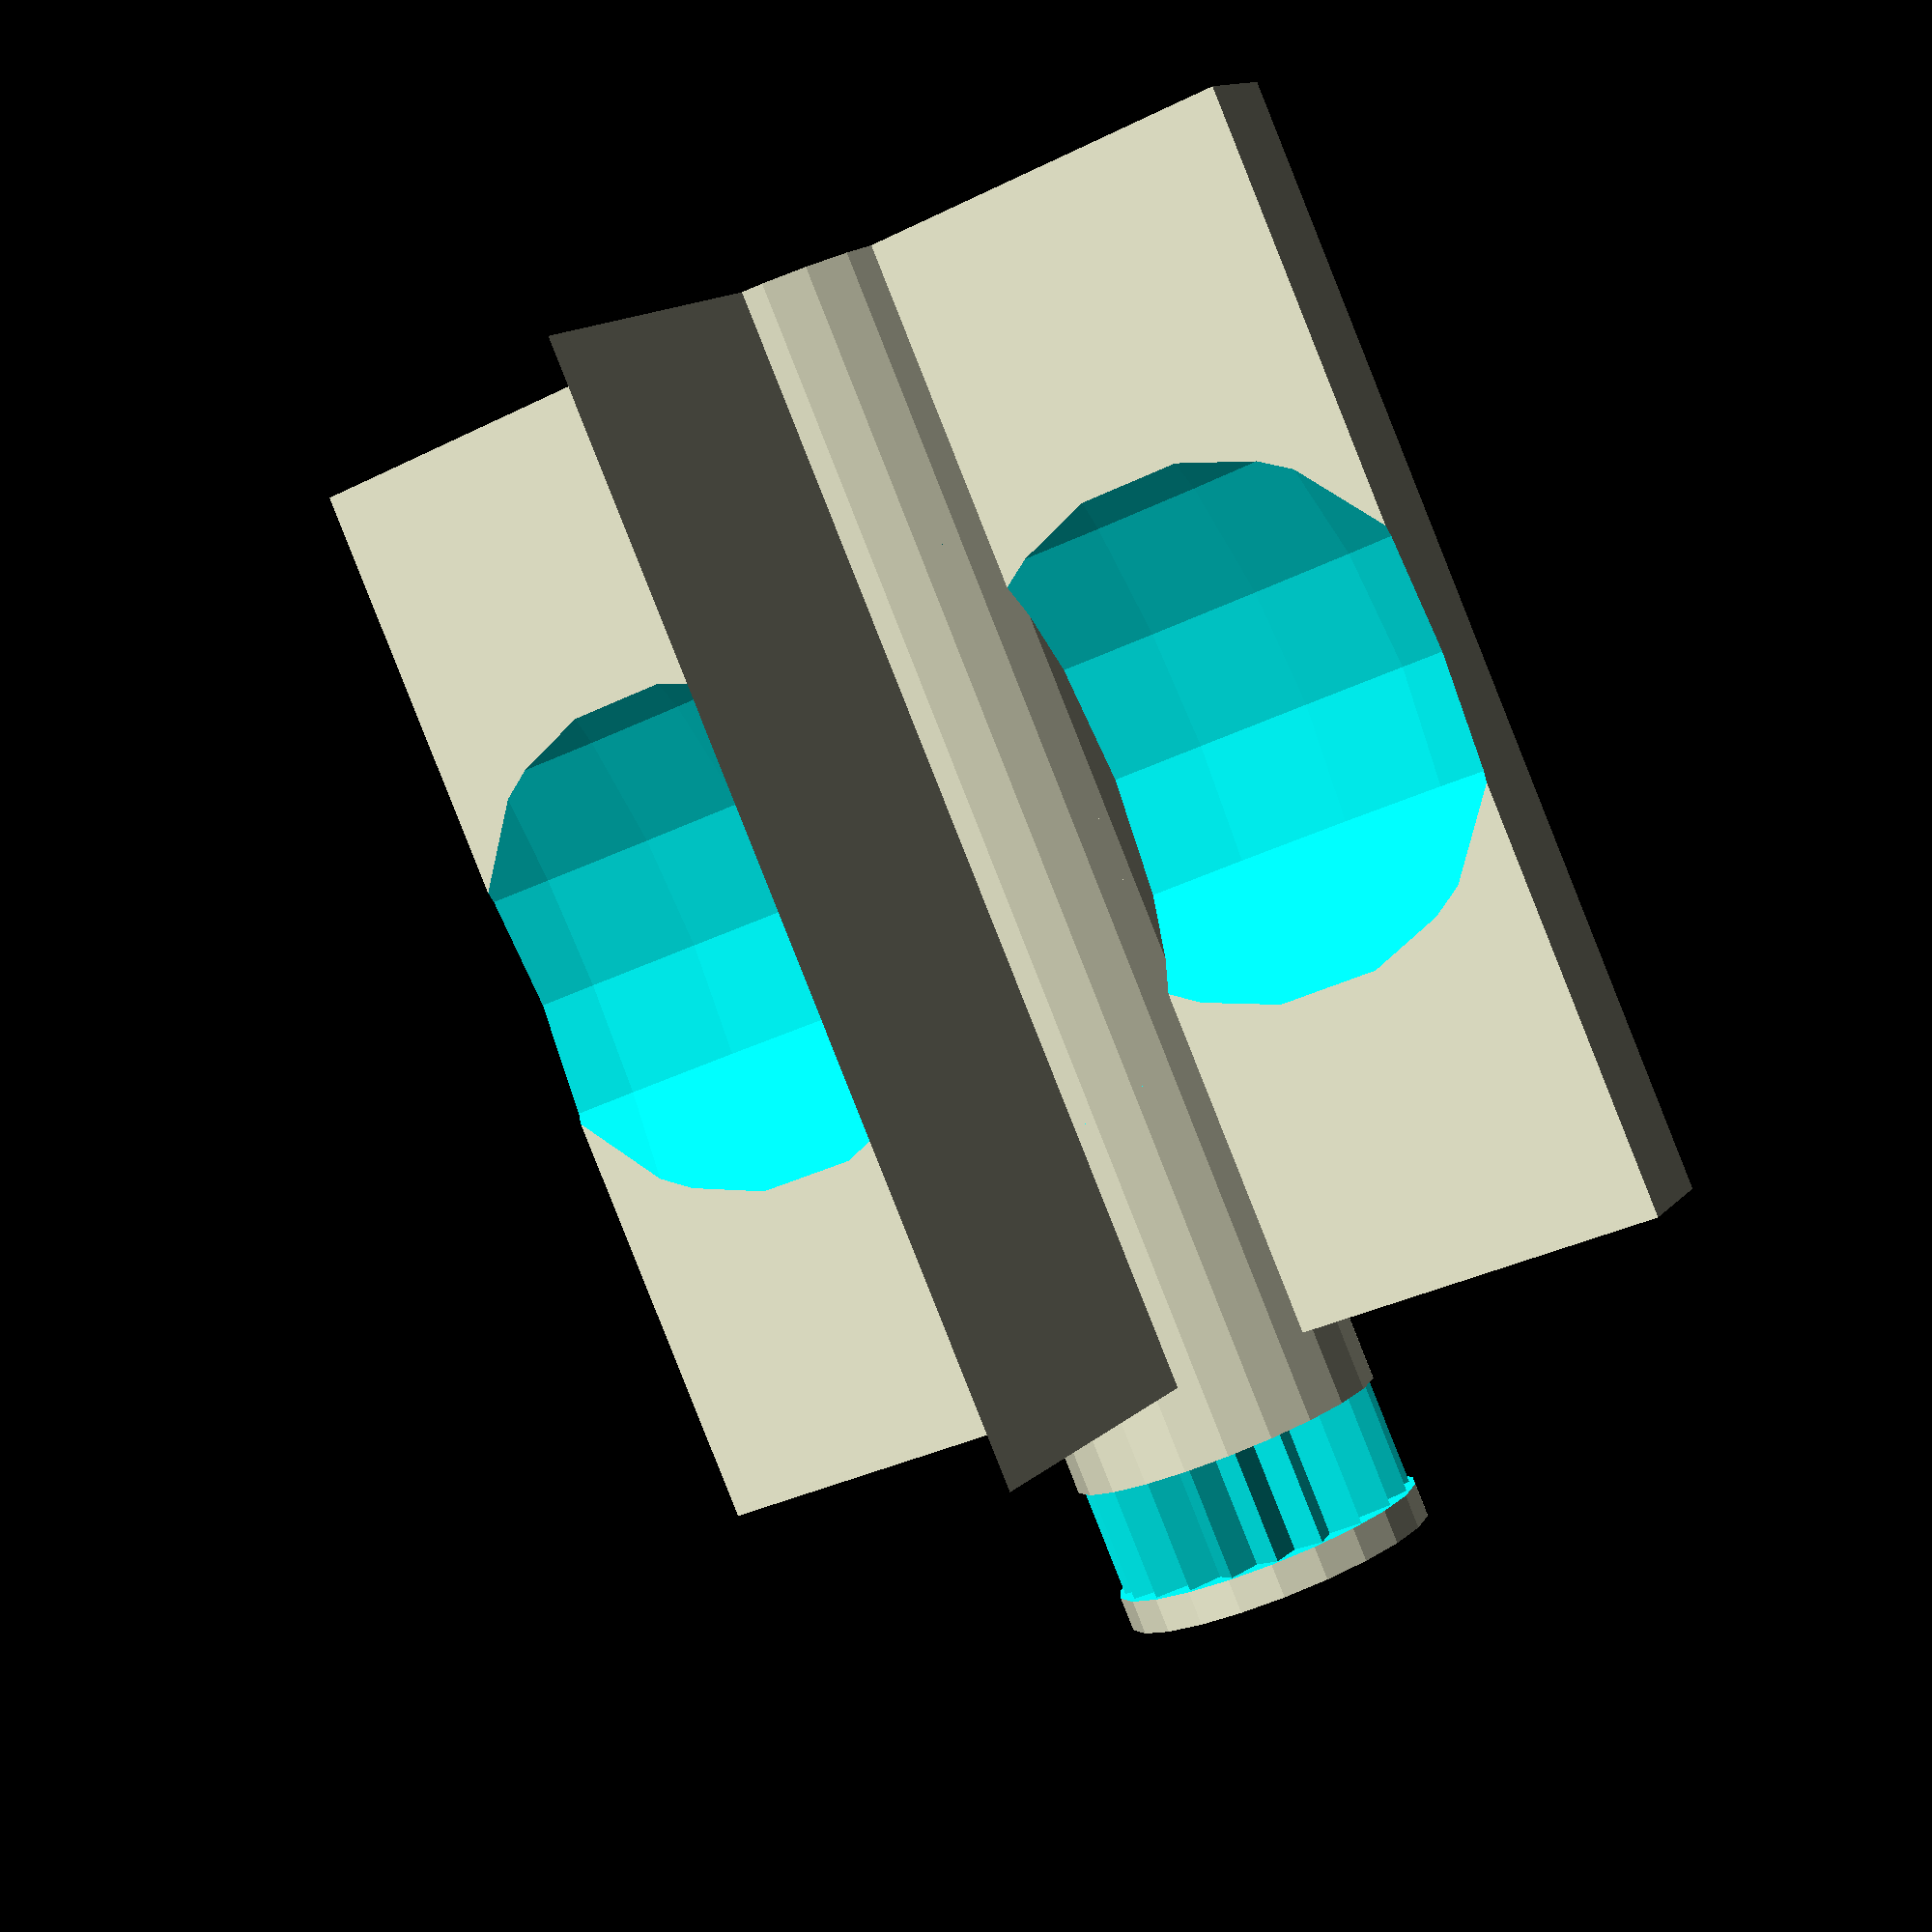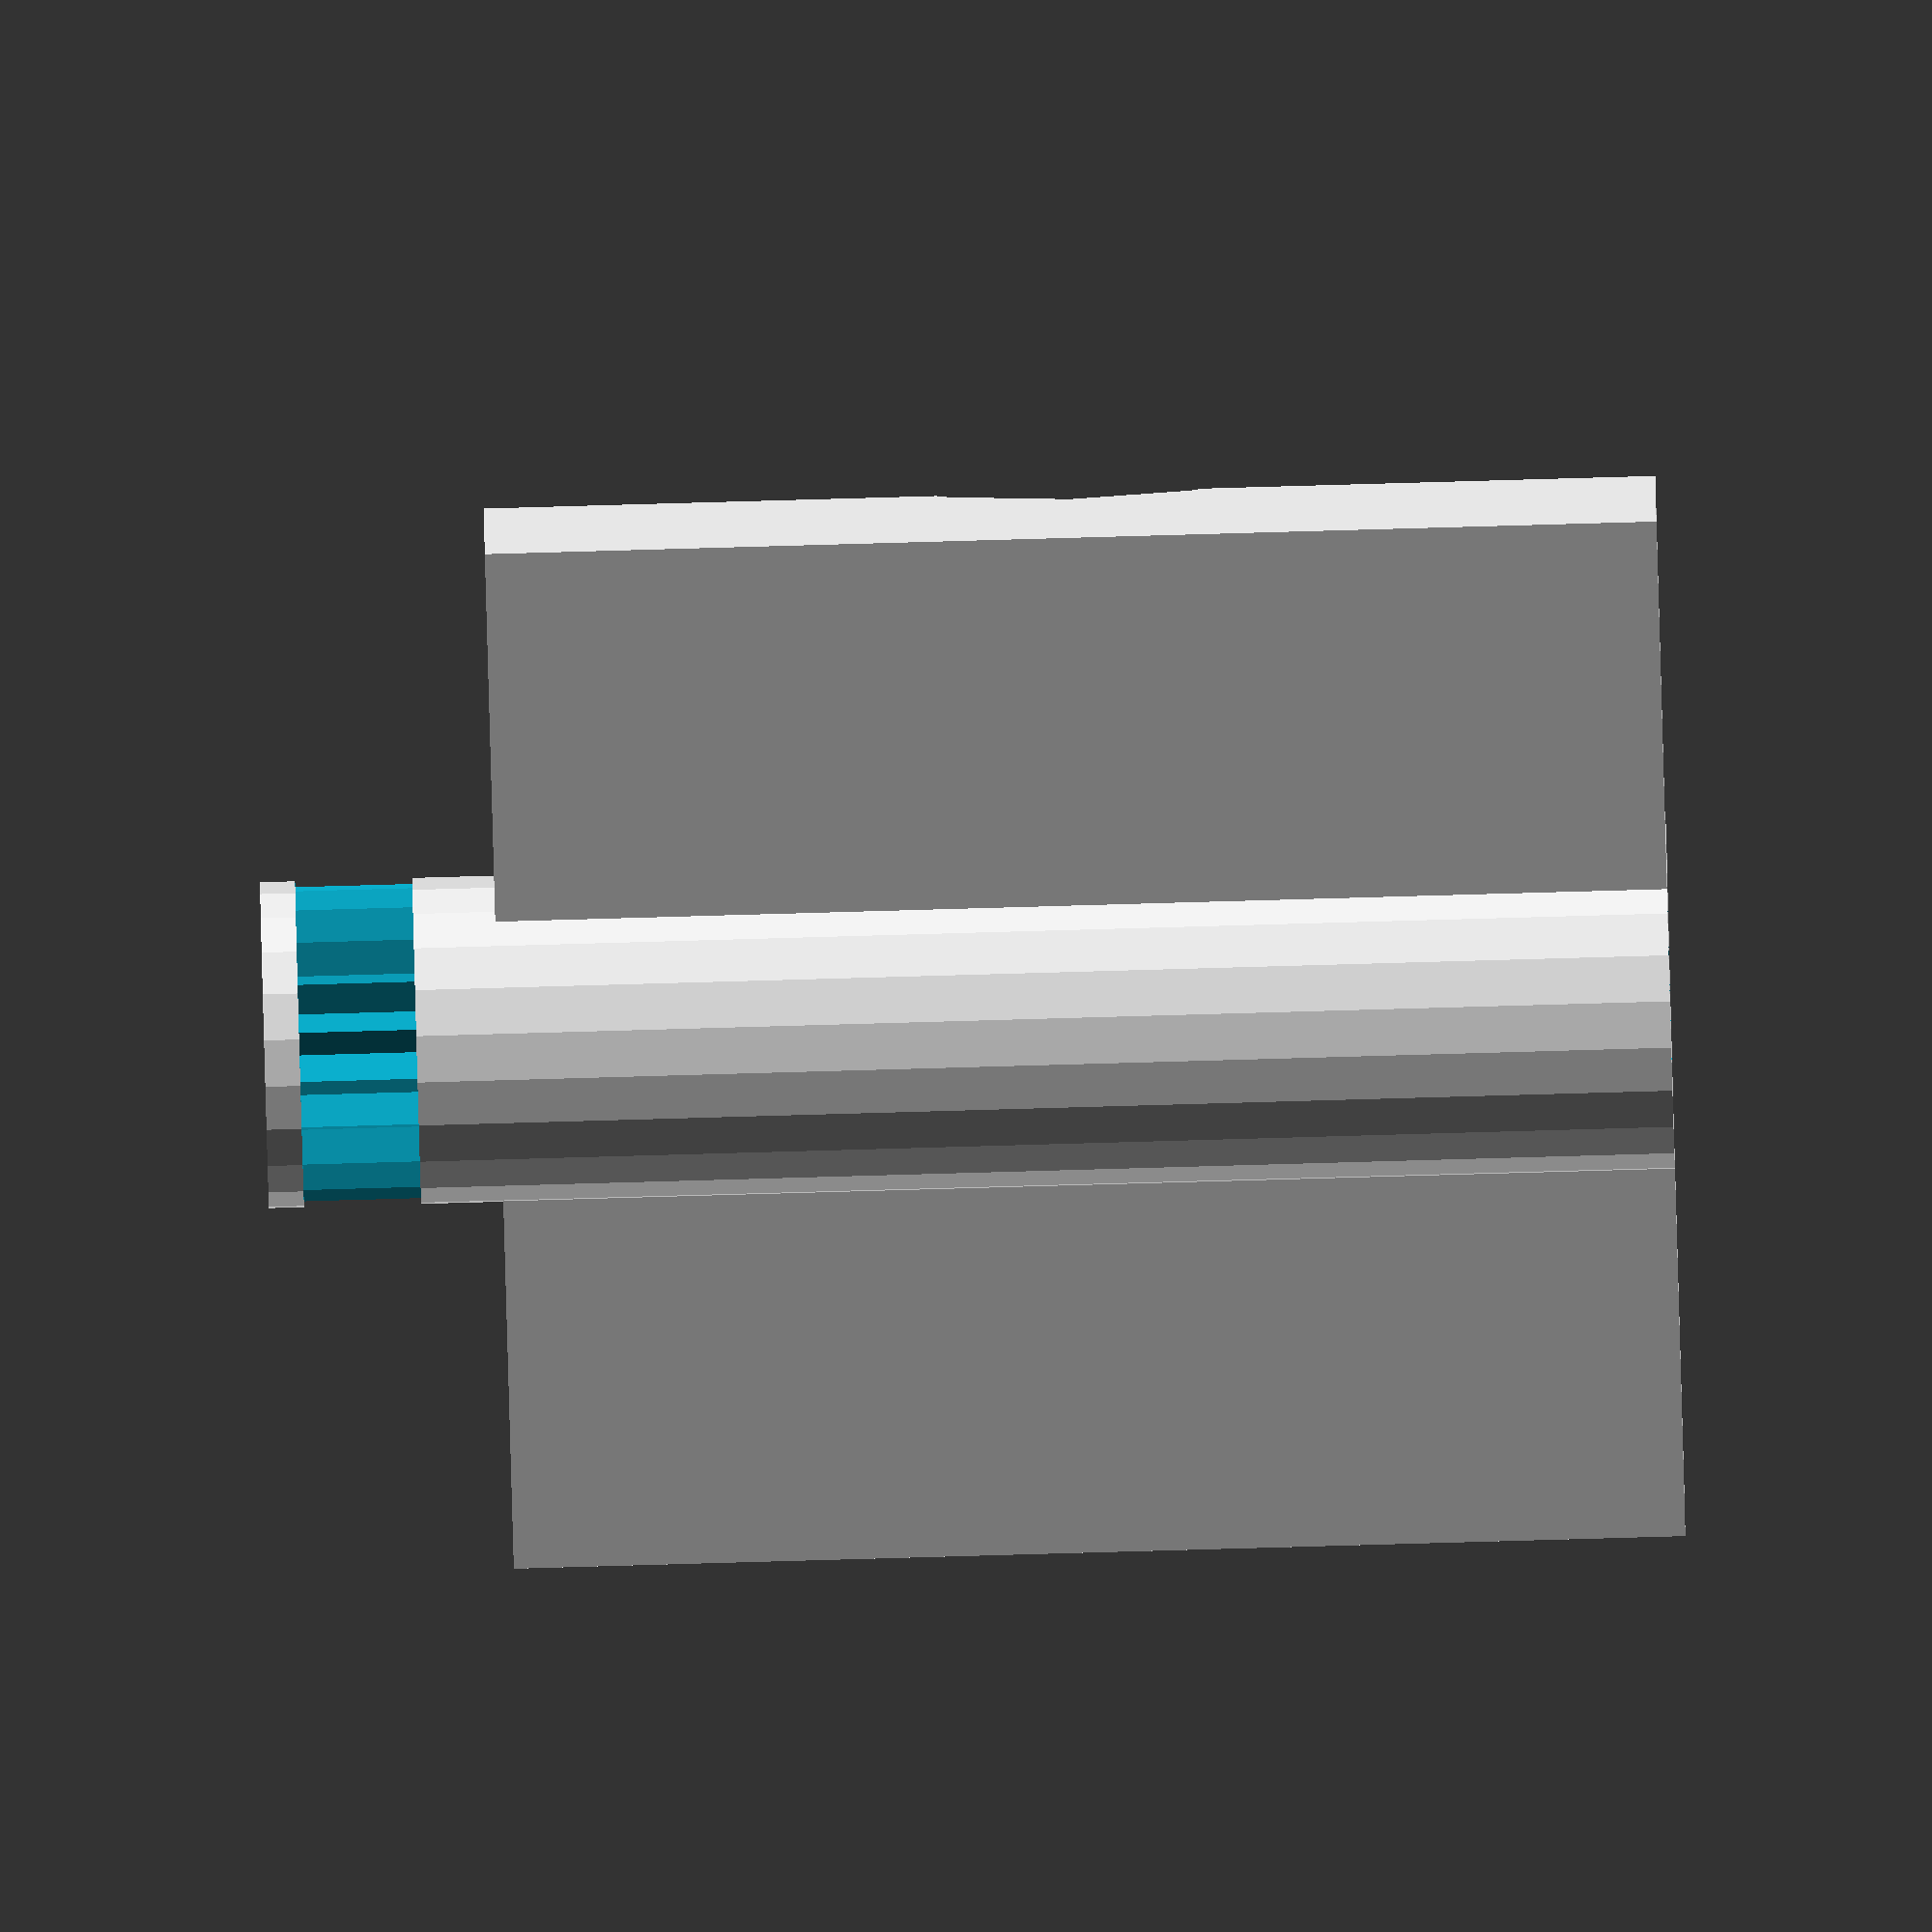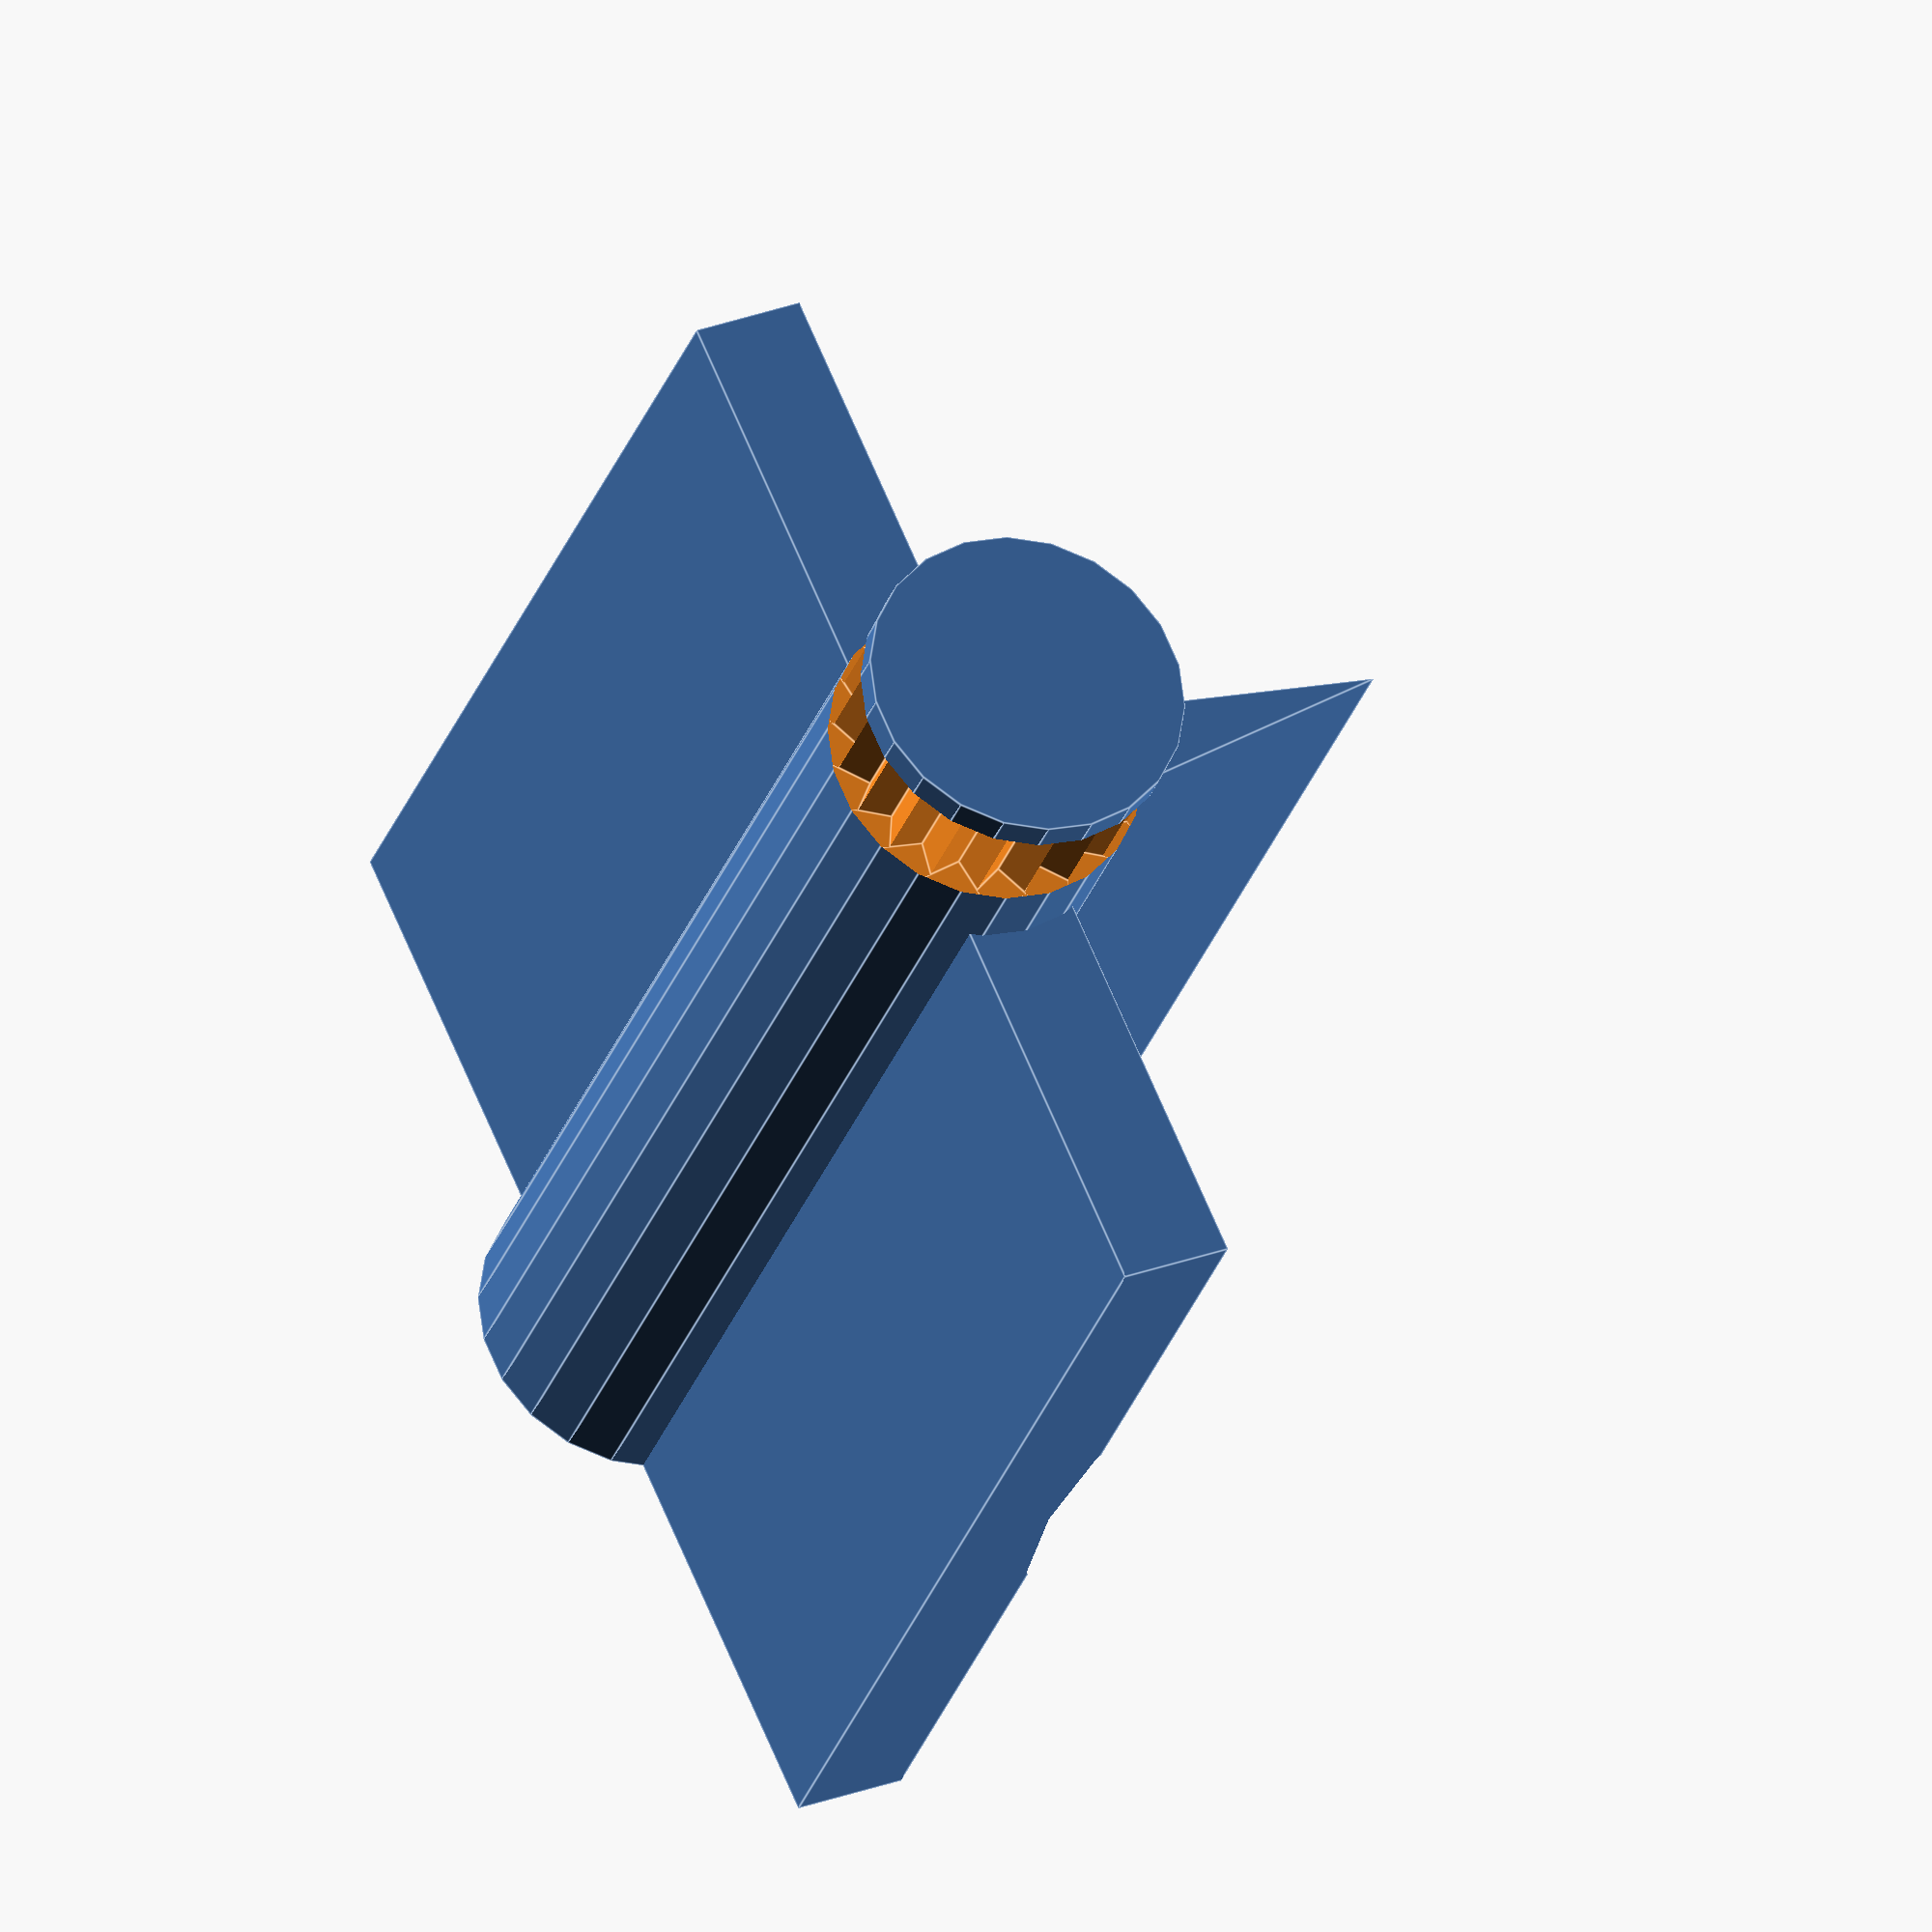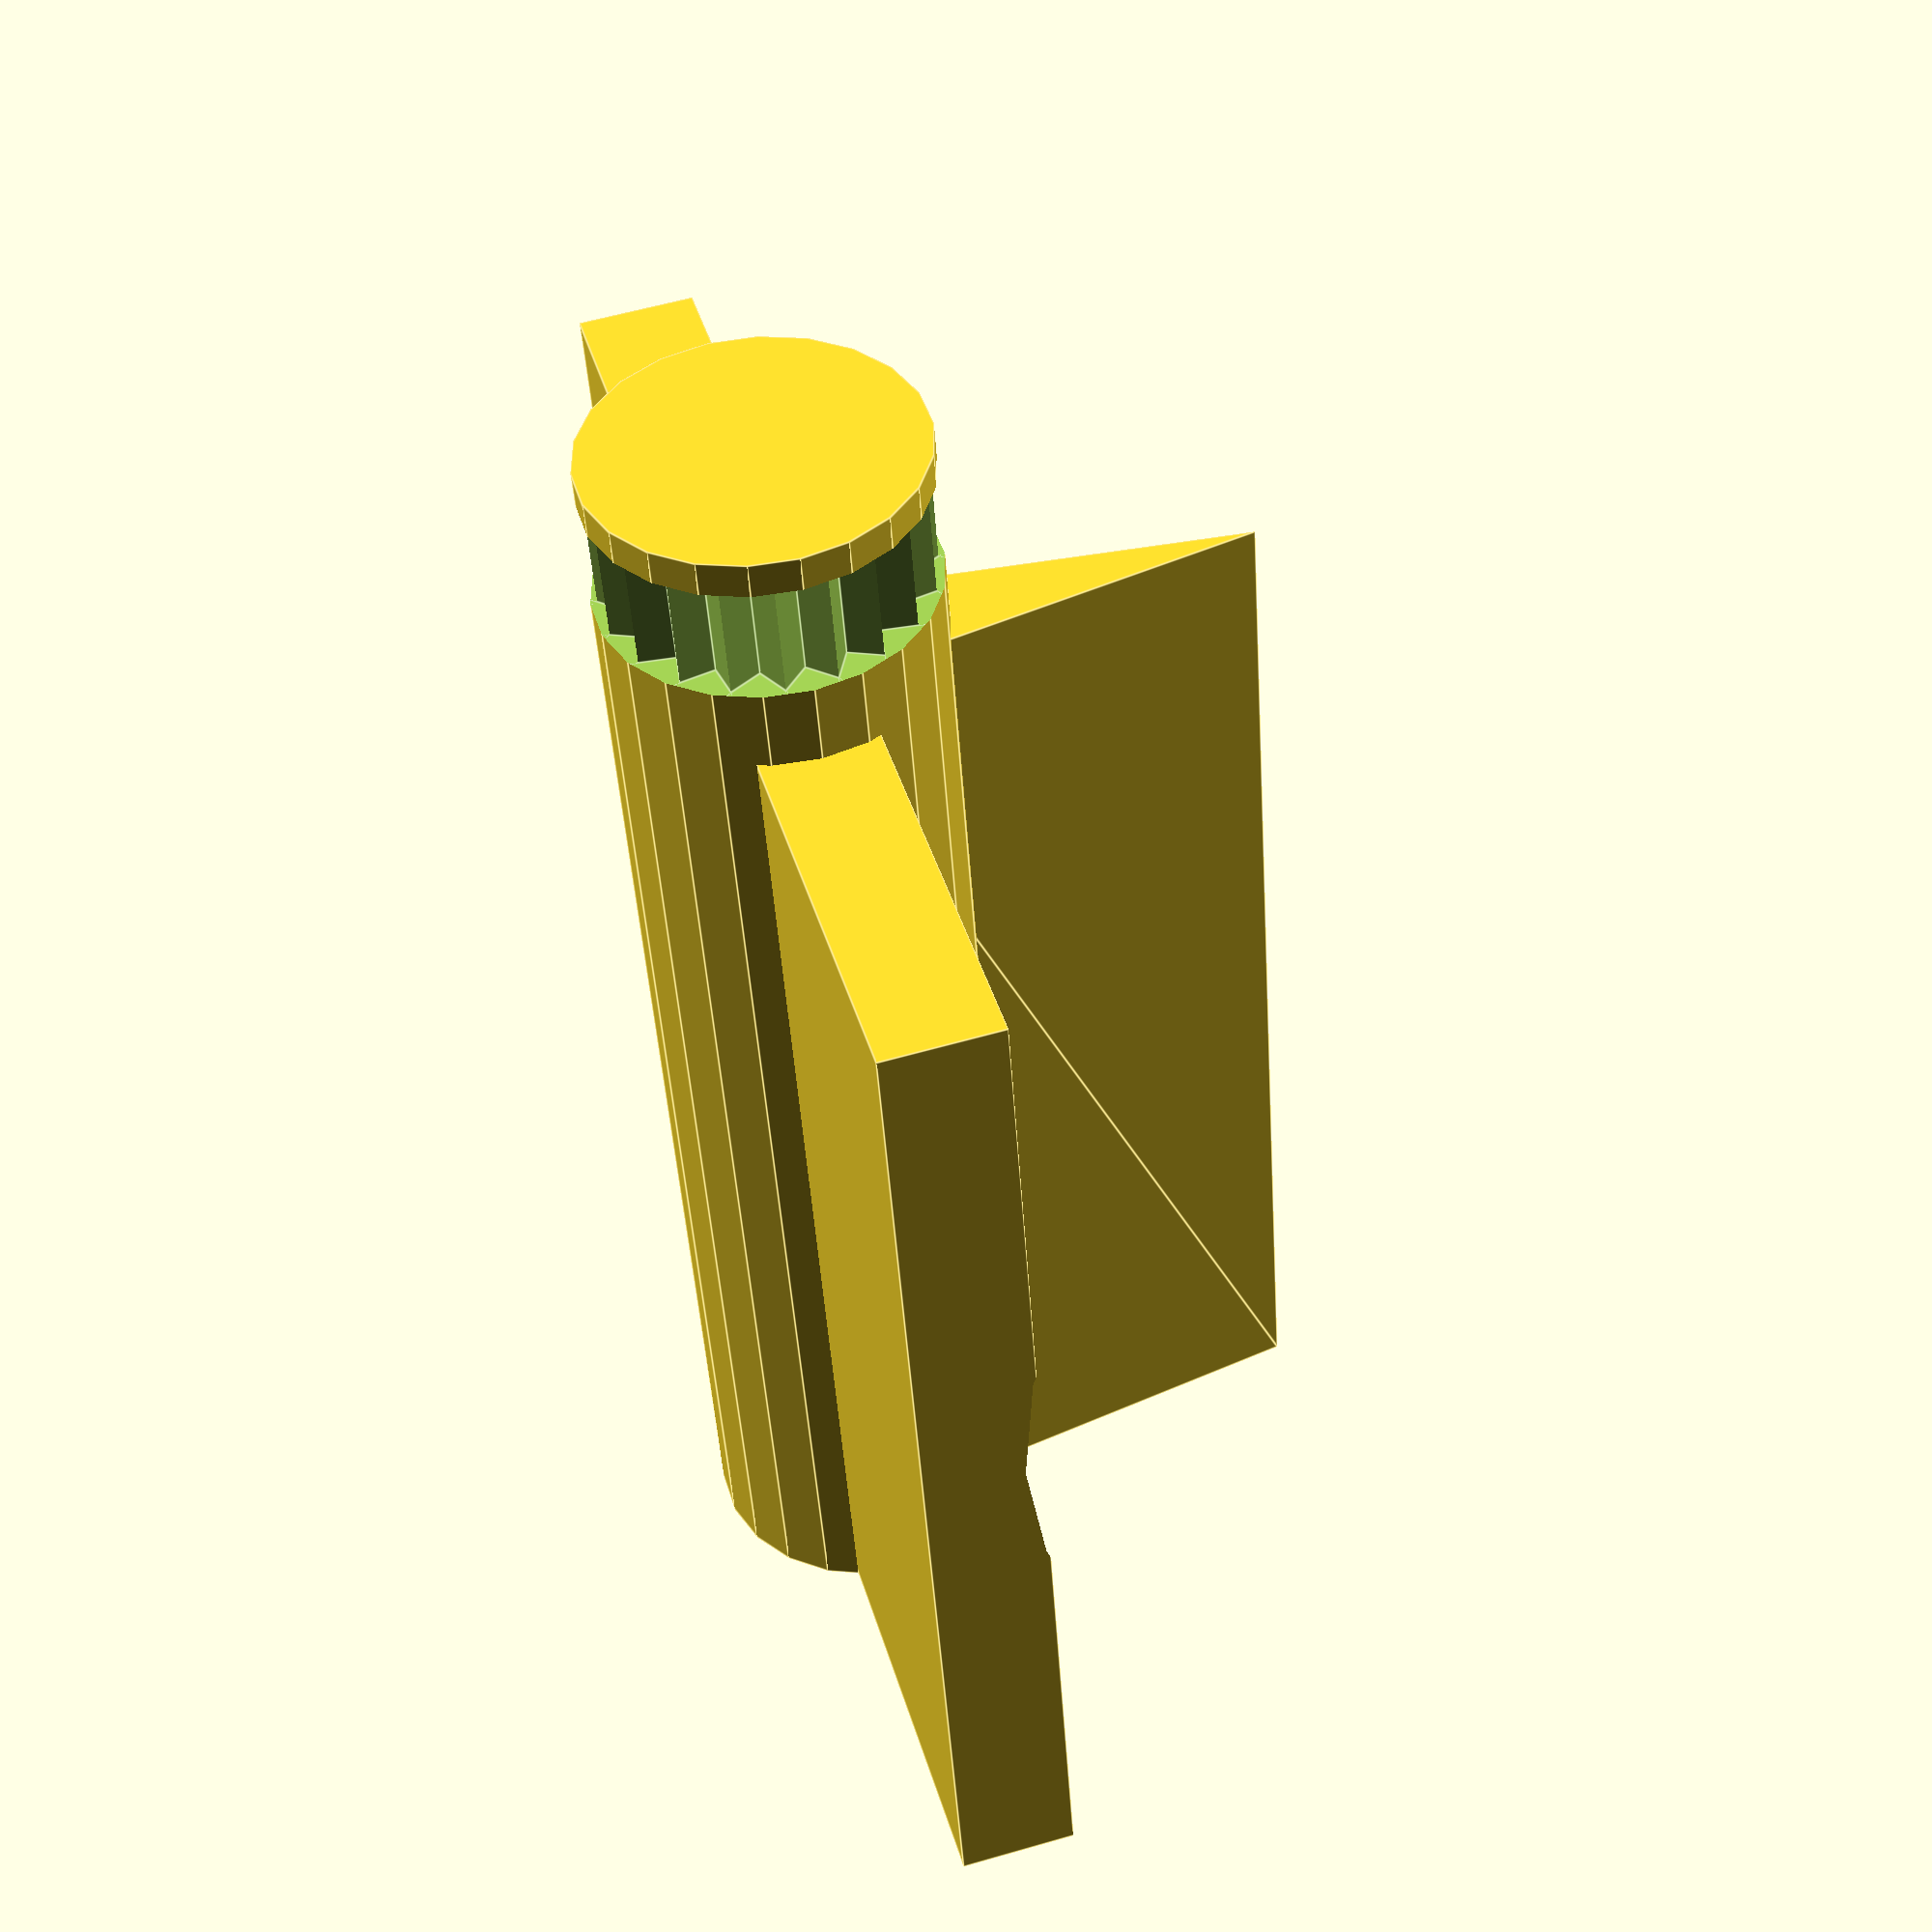
<openscad>
module zarazka(vyska, sirka, hloubka, kulicka){
	difference(){
		cube([sirka,hloubka,vyska]);
		translate([sirka/2,kulicka/2+2,vyska/2])
		sphere(d=kulicka);
	}
}

module jazycek(vyska, sirka, delka){
	polyhedron(points = [[sirka/2,0,0],[0,delka,0],[-sirka/2,0,0],[sirka/2,0,vyska],[0,delka,vyska],[-sirka/2,0,vyska]], faces=[[0,1,2],[3,5,4],[0,3,4,1],[0,2,5,3],[2,1,4,5]]);
}

module lopatka(vyska_lopatka,tyc_uchyceni,
					vyska_zarazka, sirka_zarazka, 
					hloubka_zarazka, kulicka_zarazka,
					vyska_jazycek, sirka_jazycek, 
					delka_jazycek){
	polomer_tyc = tyc_uchyceni+2;

	difference(){
		union(){
			cylinder(h=vyska_lopatka,r1=polomer_tyc,r2=polomer_tyc);
			translate([polomer_tyc/2,-hloubka_zarazka/2,0])
			zarazka(vyska_zarazka, sirka_zarazka, 
					hloubka_zarazka, kulicka_zarazka);

			translate([-polomer_tyc/2-sirka_zarazka,-hloubka_zarazka/2,0])
			zarazka(vyska_zarazka, sirka_zarazka, 
					hloubka_zarazka, kulicka_zarazka);

			jazycek(vyska_jazycek, sirka_jazycek, 
					delka_jazycek);
		}

		// dira na tyc uchyceni
		cylinder(h=vyska_lopatka-10,r1=tyc_uchyceni,r2=tyc_uchyceni);
		// zoubky lepsi drzeni
		for ( i = [0 : 19] )
		{
			translate([	cos(i * 18)*polomer_tyc,
							sin(i * 18)*polomer_tyc,
							vyska_lopatka - 4])
			rotate( 45 + i * 18, [0, 0, 1])
			cube([2,2,5], center = true);
		}
	}
}

lopatka(60,5,50,20,5,50,50,6,20);

</openscad>
<views>
elev=88.0 azim=153.3 roll=201.7 proj=p view=solid
elev=266.1 azim=199.0 roll=88.4 proj=o view=wireframe
elev=208.2 azim=246.1 roll=196.2 proj=o view=edges
elev=45.4 azim=73.5 roll=3.6 proj=p view=edges
</views>
